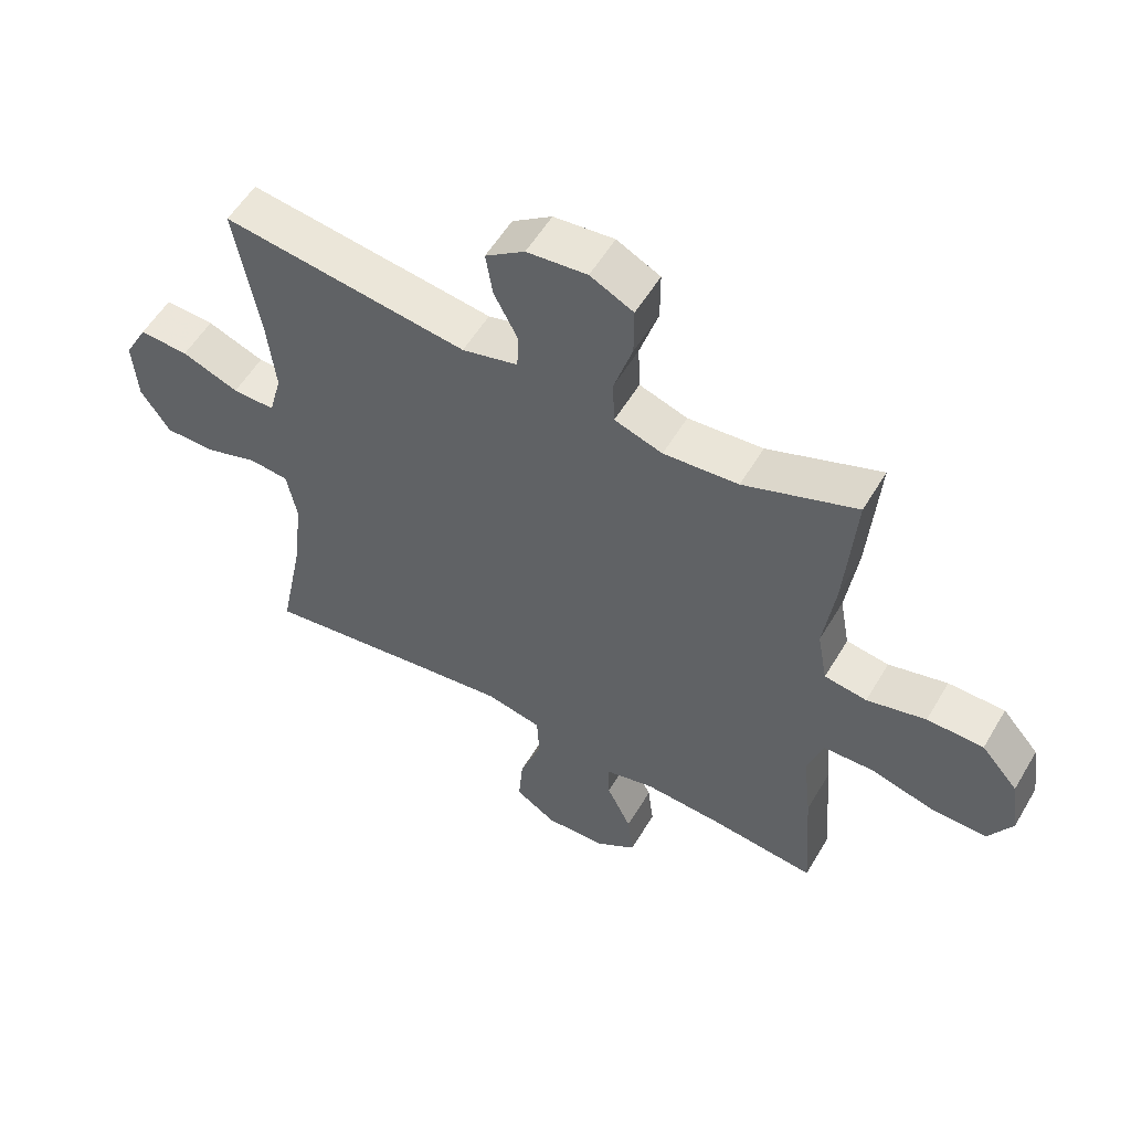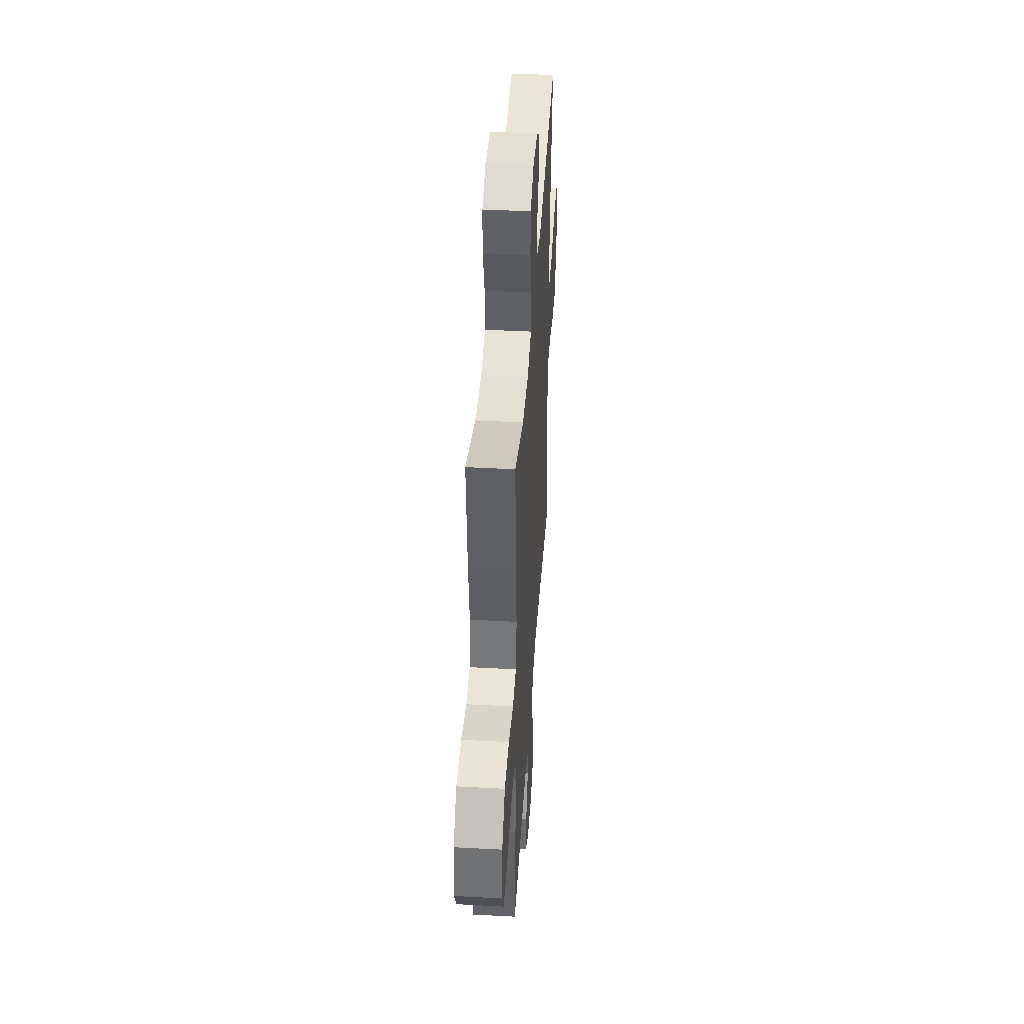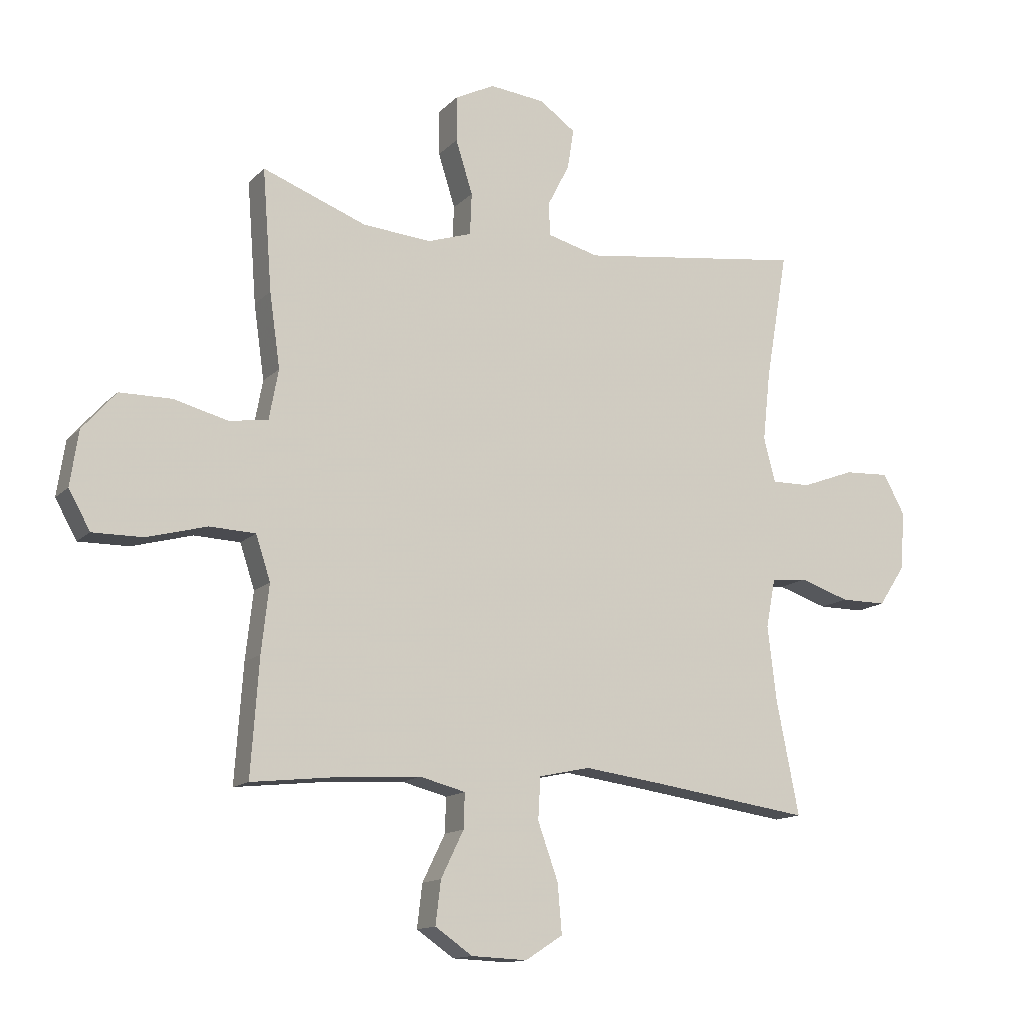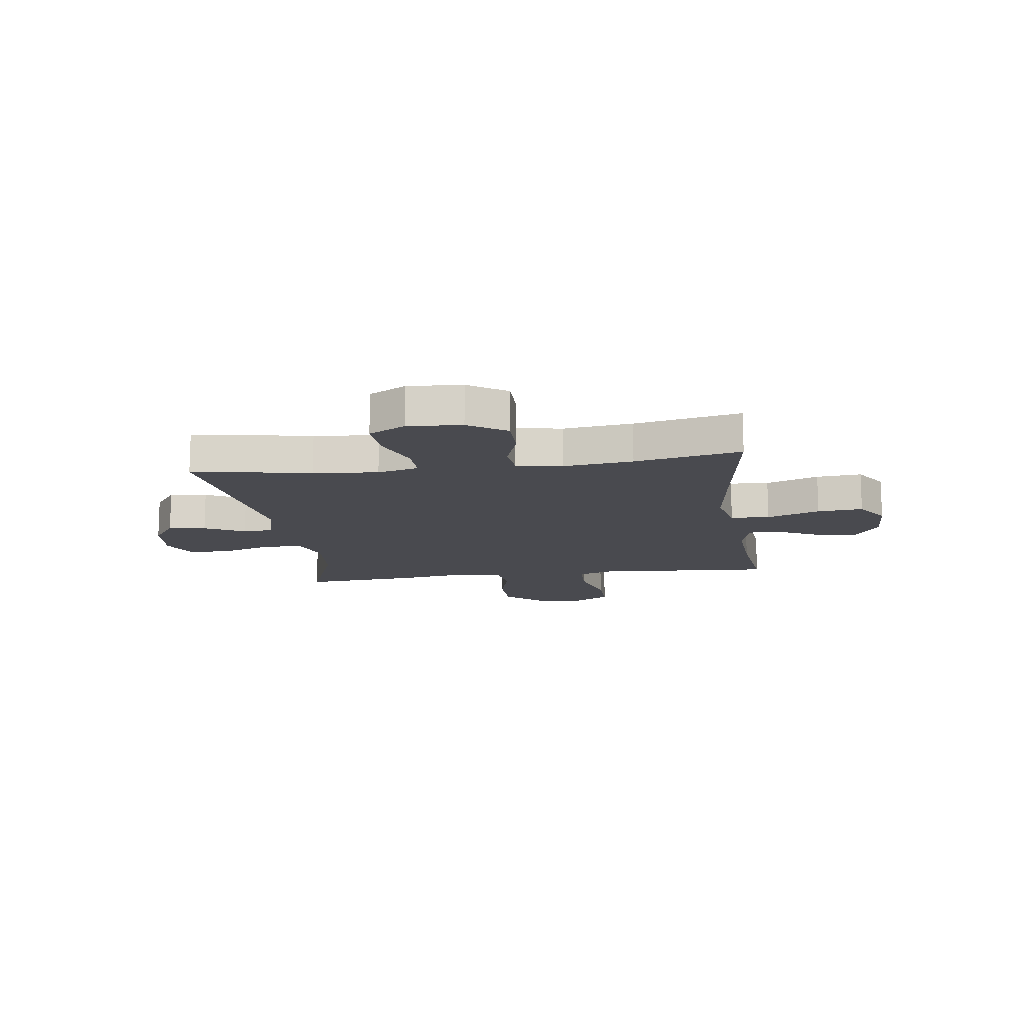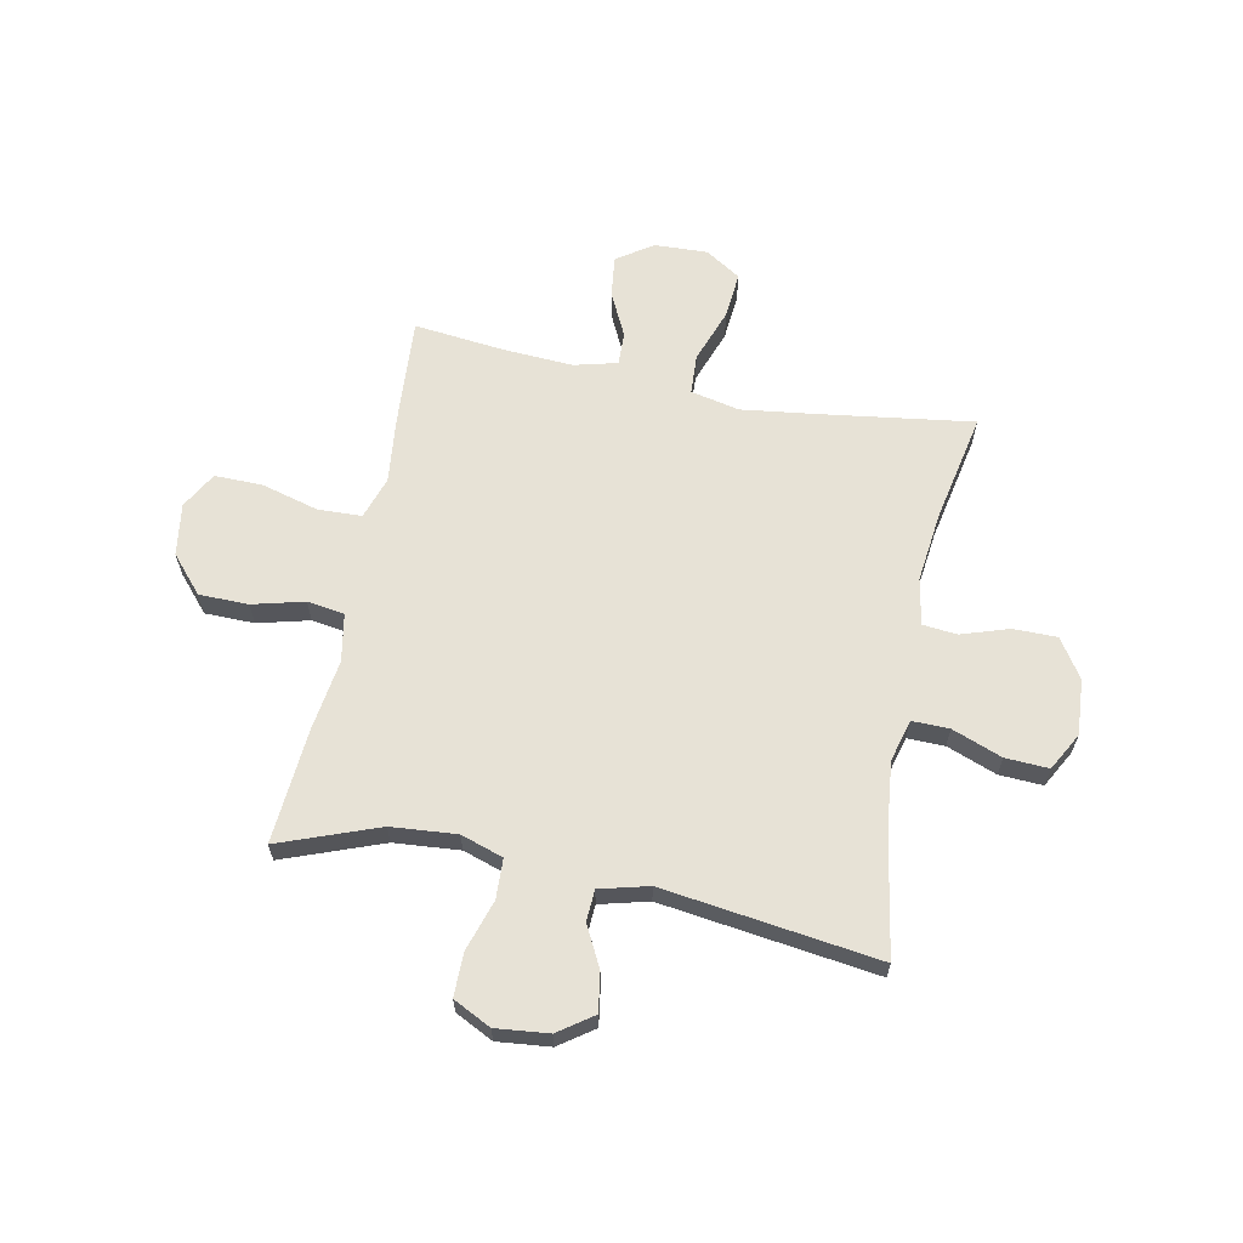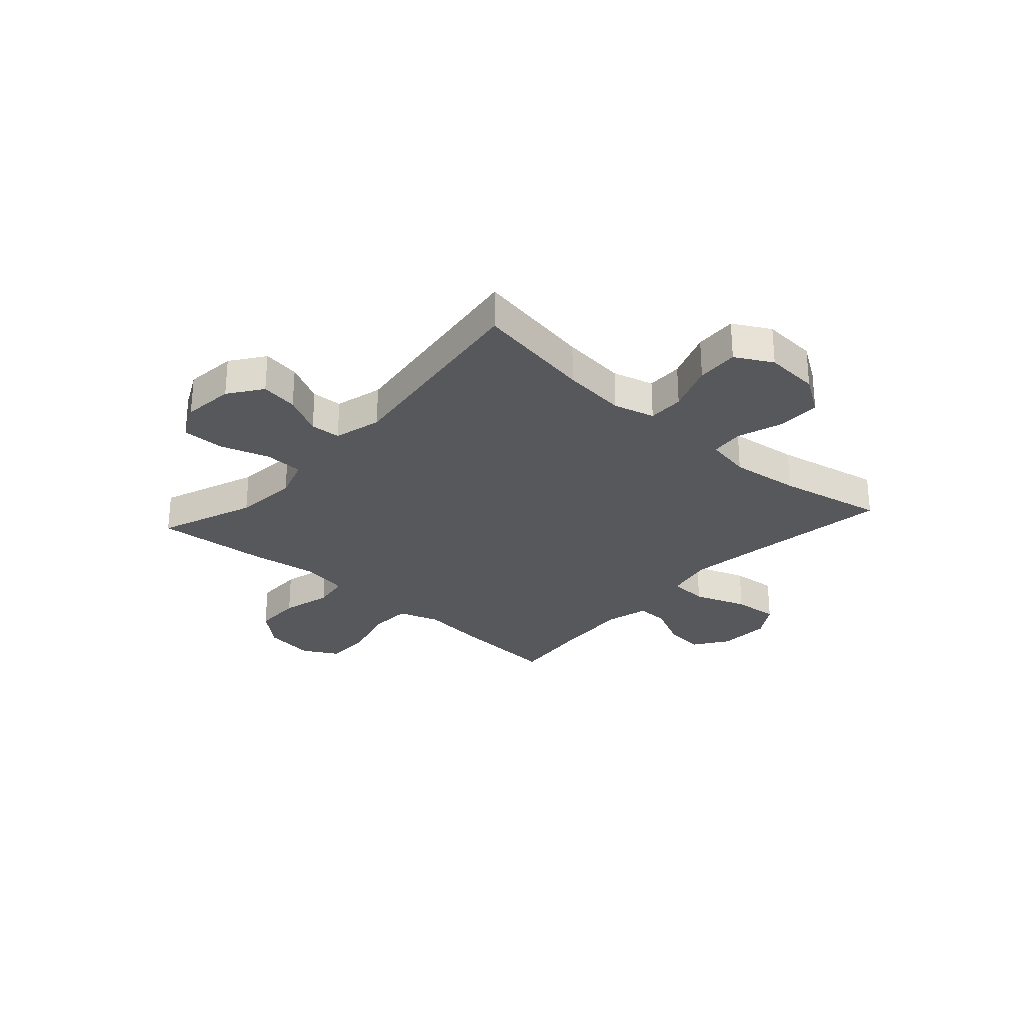
<metadata>
{"format":"obj","ext":"obj","renderer":"f3d","projection":"perspective","resolution":1024,"background":"white","views":[{"elev":55.5,"azim":-149.7,"up":"+Z"},{"elev":42.8,"azim":-86.3,"up":"+Z"},{"elev":-13.5,"azim":-26.7,"up":"+Z"},{"elev":-13.6,"azim":98.0,"up":"+Y"},{"elev":63.4,"azim":11.4,"up":"+Y"},{"elev":-28.1,"azim":48.1,"up":"+Y"}]}
</metadata>
<code>
v -0.5 0.07 0.5
v -0.322 0.07 0.433
v -0.204 0.07 0.423
v -0.128 0.07 0.448
v -0.125 0.07 0.52
v -0.154 0.07 0.612
v -0.154 0.07 0.69
v -0.086 0.07 0.724
v 0.009 0.07 0.714
v 0.071 0.07 0.67
v 0.06 0.07 0.601
v 0.022 0.07 0.527
v 0.025 0.07 0.471
v 0.113 0.07 0.448
v 0.5 0.07 0.5
v 0.462 0.07 0.28
v 0.449 0.07 0.161
v 0.469 0.07 0.085
v 0.536 0.07 0.086
v 0.626 0.07 0.12
v 0.704 0.07 0.124
v 0.741 0.07 0.056
v 0.734 0.07 -0.044
v 0.688 0.07 -0.114
v 0.609 0.07 -0.114
v 0.524 0.07 -0.086
v 0.462 0.07 -0.092
v 0.446 0.07 -0.176
v 0.461 0.07 -0.304
v 0.5 0.07 -0.5
v 0.227 0.07 -0.461
v 0.091 0.07 -0.443
v 0.003 0.07 -0.462
v -0.001 0.07 -0.534
v 0.034 0.07 -0.632
v 0.041 0.07 -0.716
v -0.023 0.07 -0.757
v -0.119 0.07 -0.753
v -0.183 0.07 -0.709
v -0.174 0.07 -0.635
v -0.135 0.07 -0.555
v -0.133 0.07 -0.495
v -0.211 0.07 -0.475
v -0.335 0.07 -0.482
v -0.5 0.07 -0.5
v -0.486 0.07 -0.301
v -0.473 0.07 -0.185
v -0.498 0.07 -0.109
v -0.577 0.07 -0.106
v -0.68 0.07 -0.134
v -0.766 0.07 -0.135
v -0.803 0.07 -0.069
v -0.789 0.07 0.025
v -0.731 0.07 0.091
v -0.642 0.07 0.092
v -0.549 0.07 0.068
v -0.482 0.07 0.078
v -0.466 0.07 0.164
v -0.484 0.07 0.292
v -0.5 0 0.5
v -0.322 0 0.433
v -0.204 0 0.423
v -0.128 0 0.448
v -0.125 0 0.52
v -0.154 0 0.612
v -0.154 0 0.69
v -0.086 0 0.724
v 0.009 0 0.714
v 0.071 0 0.67
v 0.06 0 0.601
v 0.022 0 0.527
v 0.025 0 0.471
v 0.113 0 0.448
v 0.5 0 0.5
v 0.462 0 0.28
v 0.449 0 0.161
v 0.469 0 0.085
v 0.536 0 0.086
v 0.626 0 0.12
v 0.704 0 0.124
v 0.741 0 0.056
v 0.734 0 -0.044
v 0.688 0 -0.114
v 0.609 0 -0.114
v 0.524 0 -0.086
v 0.462 0 -0.092
v 0.446 0 -0.176
v 0.461 0 -0.304
v 0.5 0 -0.5
v 0.227 0 -0.461
v 0.091 0 -0.443
v 0.003 0 -0.462
v -0.001 0 -0.534
v 0.034 0 -0.632
v 0.041 0 -0.716
v -0.023 0 -0.757
v -0.119 0 -0.753
v -0.183 0 -0.709
v -0.174 0 -0.635
v -0.135 0 -0.555
v -0.133 0 -0.495
v -0.211 0 -0.475
v -0.335 0 -0.482
v -0.5 0 -0.5
v -0.486 0 -0.301
v -0.473 0 -0.185
v -0.498 0 -0.109
v -0.577 0 -0.106
v -0.68 0 -0.134
v -0.766 0 -0.135
v -0.803 0 -0.069
v -0.789 0 0.025
v -0.731 0 0.091
v -0.642 0 0.092
v -0.549 0 0.068
v -0.482 0 0.078
v -0.466 0 0.164
v -0.484 0 0.292
f 58 59 1 2
f 57 58 2 3
f 53 54 55 56
f 53 56 57
f 52 53 57
f 49 50 51 52
f 48 49 52 57
f 47 48 57 3
f 44 45 46 47
f 43 44 47 3
f 38 39 40 41
f 38 41 42
f 37 38 42
f 34 35 36 37
f 33 34 37 42
f 29 30 31
f 28 29 31 32
f 27 28 32 33
f 23 24 25 26
f 23 26 27
f 22 23 27
f 19 20 21 22
f 18 19 22 27
f 17 18 27 33
f 14 15 16
f 13 14 16 17
f 9 10 11 12
f 9 12 13
f 8 9 13
f 5 6 7 8
f 4 5 8 13
f 17 33 42 43
f 13 17 43
f 3 4 13 43
f 61 60 118 117
f 62 61 117 116
f 115 114 113 112
f 116 115 112
f 116 112 111
f 111 110 109 108
f 116 111 108 107
f 62 116 107 106
f 106 105 104 103
f 62 106 103 102
f 100 99 98 97
f 101 100 97
f 101 97 96
f 96 95 94 93
f 101 96 93 92
f 90 89 88
f 91 90 88 87
f 92 91 87 86
f 85 84 83 82
f 86 85 82
f 86 82 81
f 81 80 79 78
f 86 81 78 77
f 92 86 77 76
f 75 74 73
f 76 75 73 72
f 71 70 69 68
f 72 71 68
f 72 68 67
f 67 66 65 64
f 72 67 64 63
f 102 101 92 76
f 102 76 72
f 102 72 63 62
f 1 60 61 2
f 2 61 62 3
f 3 62 63 4
f 4 63 64 5
f 5 64 65 6
f 6 65 66 7
f 7 66 67 8
f 8 67 68 9
f 9 68 69 10
f 10 69 70 11
f 11 70 71 12
f 12 71 72 13
f 13 72 73 14
f 14 73 74 15
f 15 74 75 16
f 16 75 76 17
f 17 76 77 18
f 18 77 78 19
f 19 78 79 20
f 20 79 80 21
f 21 80 81 22
f 22 81 82 23
f 23 82 83 24
f 24 83 84 25
f 25 84 85 26
f 26 85 86 27
f 27 86 87 28
f 28 87 88 29
f 29 88 89 30
f 30 89 90 31
f 31 90 91 32
f 32 91 92 33
f 33 92 93 34
f 34 93 94 35
f 35 94 95 36
f 36 95 96 37
f 37 96 97 38
f 38 97 98 39
f 39 98 99 40
f 40 99 100 41
f 41 100 101 42
f 42 101 102 43
f 43 102 103 44
f 44 103 104 45
f 45 104 105 46
f 46 105 106 47
f 47 106 107 48
f 48 107 108 49
f 49 108 109 50
f 50 109 110 51
f 51 110 111 52
f 52 111 112 53
f 53 112 113 54
f 54 113 114 55
f 55 114 115 56
f 56 115 116 57
f 57 116 117 58
f 58 117 118 59
f 59 118 60 1

</code>
